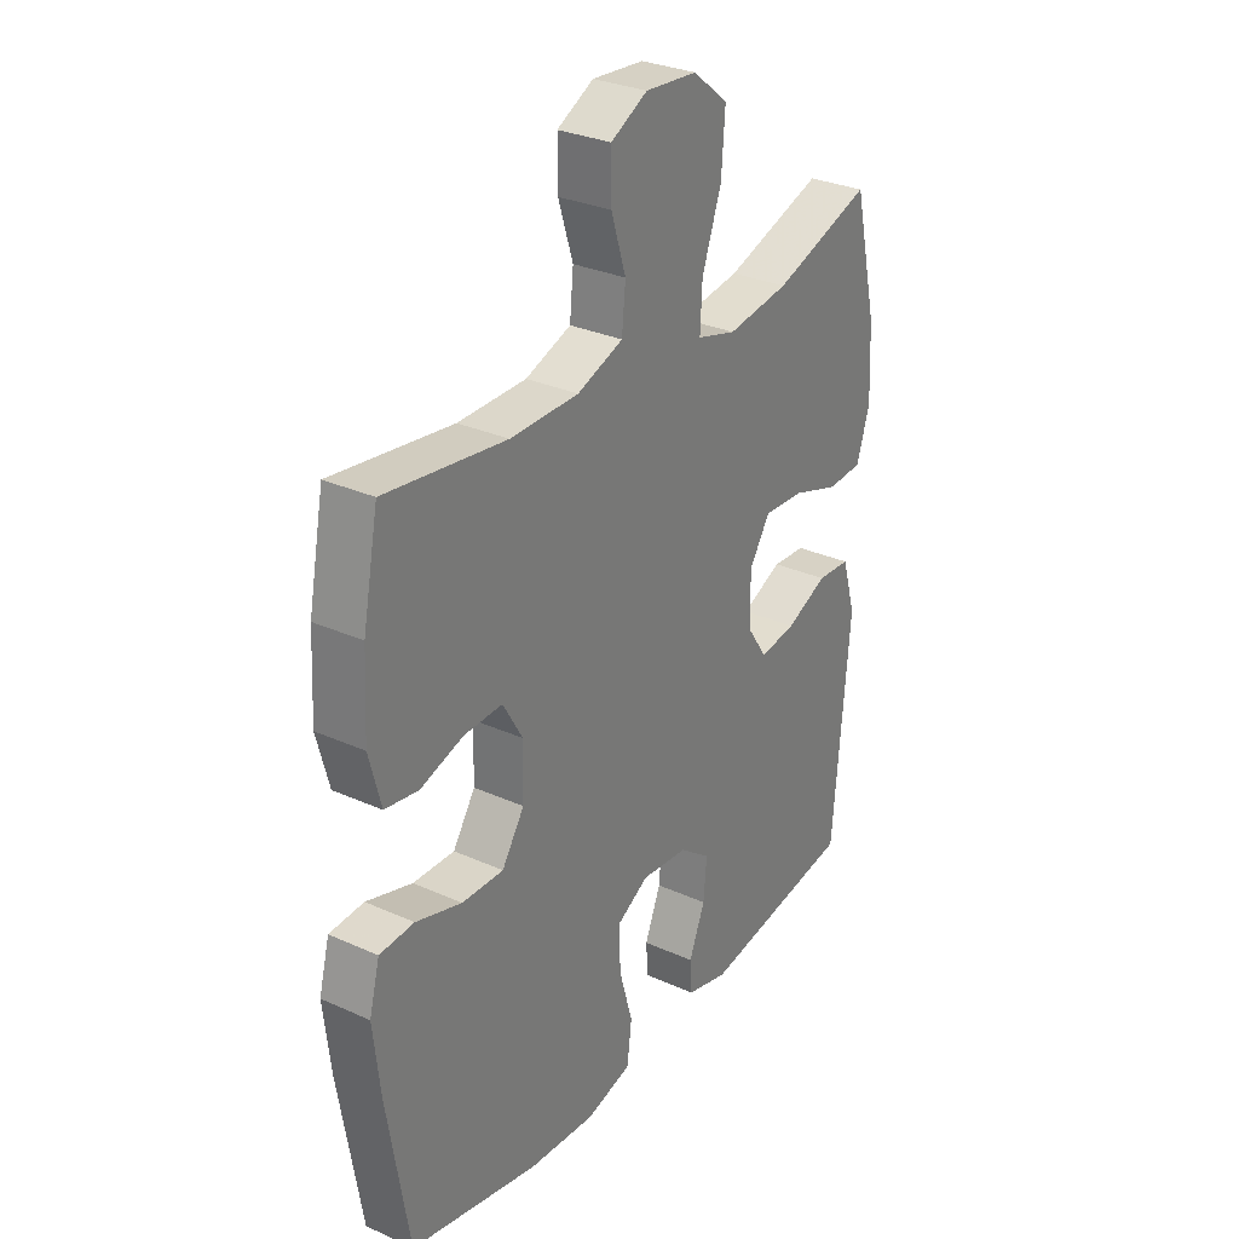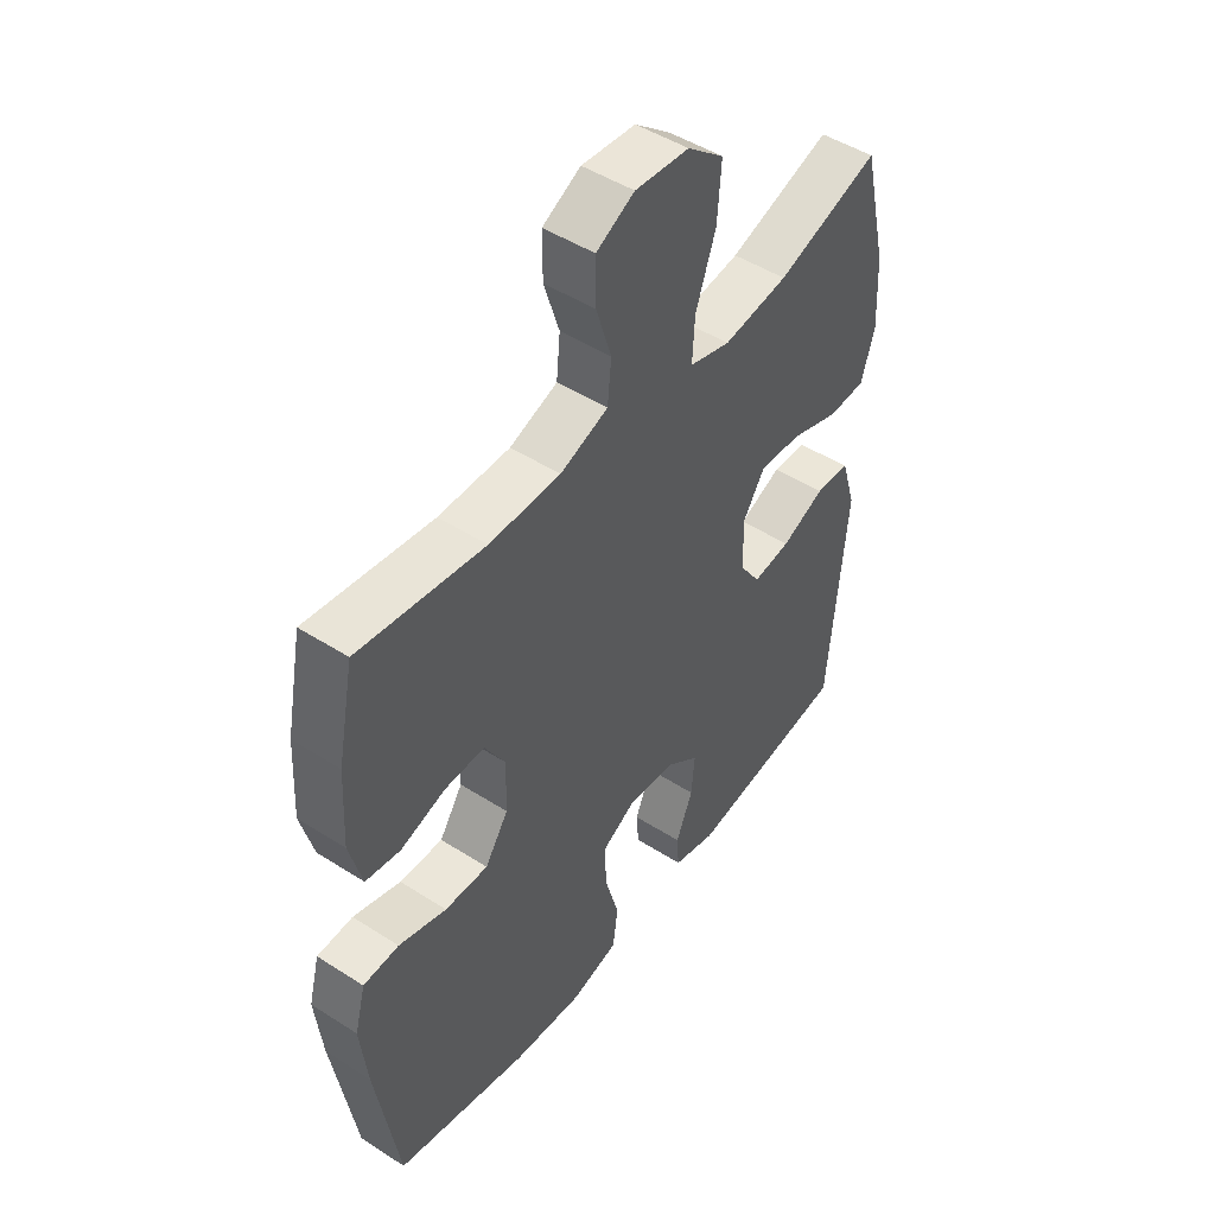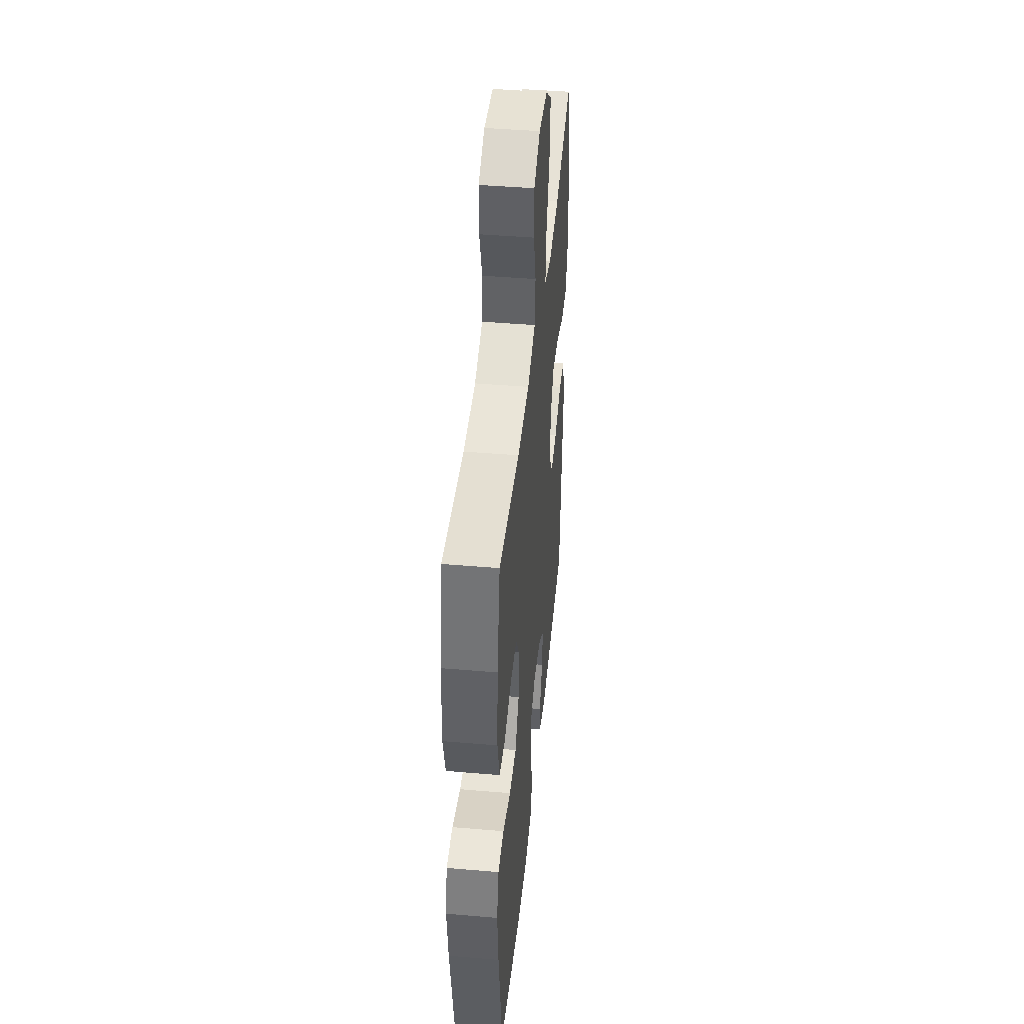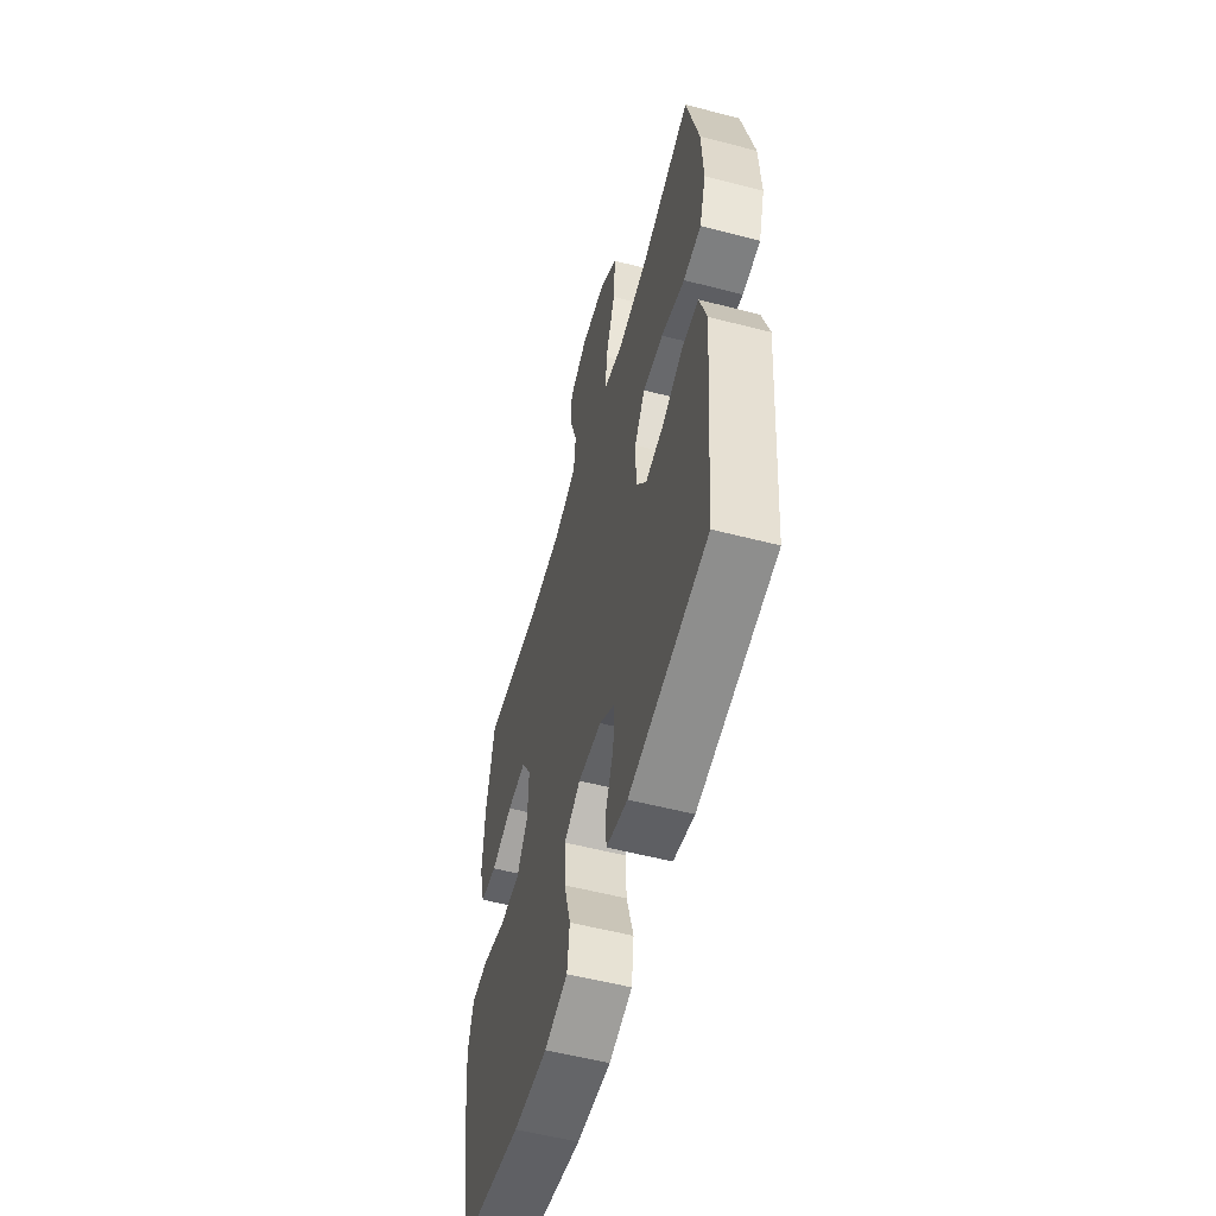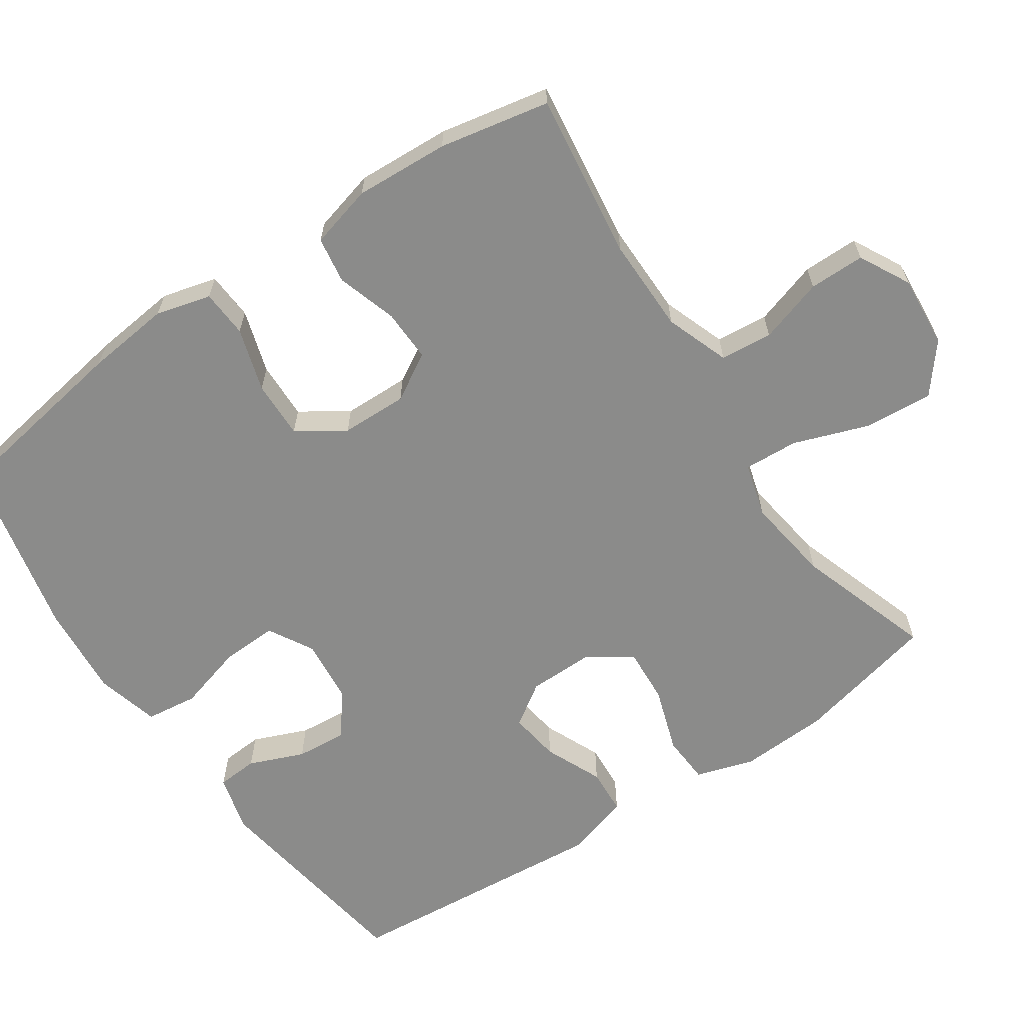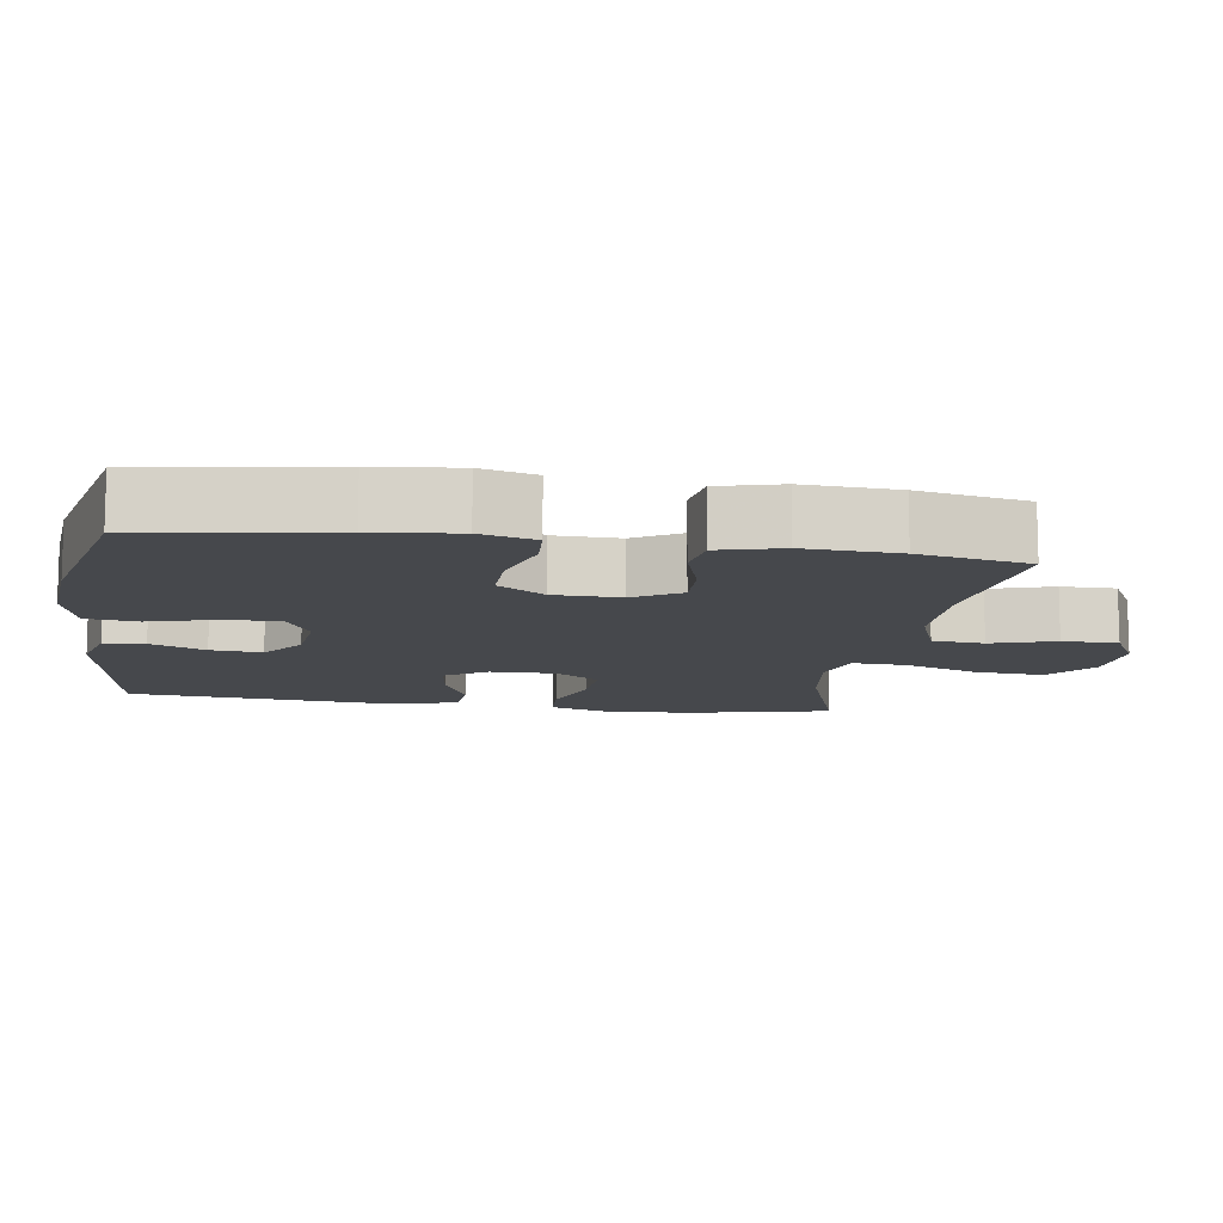
<metadata>
{"format":"obj","ext":"obj","renderer":"f3d","projection":"perspective","resolution":1024,"background":"white","views":[{"elev":30.1,"azim":-56.8,"up":"+Z"},{"elev":47.9,"azim":-54.2,"up":"+Z"},{"elev":44.3,"azim":-84.3,"up":"+Z"},{"elev":-56.3,"azim":74.9,"up":"+Z"},{"elev":-63.7,"azim":-55.9,"up":"+Y"},{"elev":-11.4,"azim":-98.6,"up":"+Y"}]}
</metadata>
<code>
v -0.5 0.07 -0.5
v -0.542 0.07 -0.241
v -0.555 0.07 -0.124
v -0.535 0.07 -0.048
v -0.469 0.07 -0.044
v -0.381 0.07 -0.071
v -0.301 0.07 -0.073
v -0.258 0.07 -0.008
v -0.256 0.07 0.084
v -0.294 0.07 0.149
v -0.367 0.07 0.147
v -0.45 0.07 0.121
v -0.514 0.07 0.131
v -0.537 0.07 0.218
v -0.53 0.07 0.348
v -0.5 0.07 0.5
v -0.269 0.07 0.469
v -0.138 0.07 0.47
v -0.05 0.07 0.502
v -0.043 0.07 0.574
v -0.071 0.07 0.663
v -0.071 0.07 0.74
v -0.001 0.07 0.777
v 0.098 0.07 0.769
v 0.165 0.07 0.715
v 0.158 0.07 0.62
v 0.121 0.07 0.516
v 0.117 0.07 0.441
v 0.192 0.07 0.42
v 0.311 0.07 0.437
v 0.5 0.07 0.5
v 0.546 0.07 0.303
v 0.552 0.07 0.18
v 0.527 0.07 0.1
v 0.459 0.07 0.096
v 0.369 0.07 0.126
v 0.291 0.07 0.131
v 0.251 0.07 0.069
v 0.252 0.07 -0.021
v 0.291 0.07 -0.079
v 0.361 0.07 -0.069
v 0.441 0.07 -0.034
v 0.505 0.07 -0.038
v 0.532 0.07 -0.128
v 0.5 0.07 -0.5
v 0.202 0.07 -0.545
v 0.122 0.07 -0.524
v 0.118 0.07 -0.467
v 0.149 0.07 -0.391
v 0.155 0.07 -0.32
v 0.095 0.07 -0.275
v 0.006 0.07 -0.266
v -0.056 0.07 -0.301
v -0.053 0.07 -0.379
v -0.027 0.07 -0.471
v -0.036 0.07 -0.543
v -0.124 0.07 -0.566
v -0.254 0.07 -0.555
v -0.5 0 -0.5
v -0.542 0 -0.241
v -0.555 0 -0.124
v -0.535 0 -0.048
v -0.469 0 -0.044
v -0.381 0 -0.071
v -0.301 0 -0.073
v -0.258 0 -0.008
v -0.256 0 0.084
v -0.294 0 0.149
v -0.367 0 0.147
v -0.45 0 0.121
v -0.514 0 0.131
v -0.537 0 0.218
v -0.53 0 0.348
v -0.5 0 0.5
v -0.269 0 0.469
v -0.138 0 0.47
v -0.05 0 0.502
v -0.043 0 0.574
v -0.071 0 0.663
v -0.071 0 0.74
v -0.001 0 0.777
v 0.098 0 0.769
v 0.165 0 0.715
v 0.158 0 0.62
v 0.121 0 0.516
v 0.117 0 0.441
v 0.192 0 0.42
v 0.311 0 0.437
v 0.5 0 0.5
v 0.546 0 0.303
v 0.552 0 0.18
v 0.527 0 0.1
v 0.459 0 0.096
v 0.369 0 0.126
v 0.291 0 0.131
v 0.251 0 0.069
v 0.252 0 -0.021
v 0.291 0 -0.079
v 0.361 0 -0.069
v 0.441 0 -0.034
v 0.505 0 -0.038
v 0.532 0 -0.128
v 0.5 0 -0.5
v 0.202 0 -0.545
v 0.122 0 -0.524
v 0.118 0 -0.467
v 0.149 0 -0.391
v 0.155 0 -0.32
v 0.095 0 -0.275
v 0.006 0 -0.266
v -0.056 0 -0.301
v -0.053 0 -0.379
v -0.027 0 -0.471
v -0.036 0 -0.543
v -0.124 0 -0.566
v -0.254 0 -0.555
f 4 5 6
f 3 4 6
f 2 3 6
f 1 2 6
f 58 1 6
f 57 58 6
f 56 57 6
f 55 56 6
f 54 55 6
f 53 54 6 7
f 52 53 7 8
f 51 52 8 9
f 50 51 9 10
f 47 48 49
f 46 47 49
f 45 46 49
f 44 45 49
f 43 44 49
f 42 43 49
f 41 42 49
f 40 41 49 50
f 39 40 50 10
f 34 35 36
f 33 34 36
f 32 33 36
f 31 32 36
f 30 31 36
f 29 30 36 37
f 28 29 37 38
f 25 26 27
f 24 25 27
f 23 24 27
f 22 23 27
f 21 22 27
f 20 21 27
f 19 20 27 28
f 38 39 10
f 28 38 10
f 19 28 10
f 18 19 10
f 15 16 17
f 14 15 17
f 13 14 17
f 12 13 17
f 11 12 17
f 10 11 17 18
f 64 63 62
f 64 62 61
f 64 61 60
f 64 60 59
f 64 59 116
f 64 116 115
f 64 115 114
f 64 114 113
f 64 113 112
f 65 64 112 111
f 66 65 111 110
f 67 66 110 109
f 68 67 109 108
f 107 106 105
f 107 105 104
f 107 104 103
f 107 103 102
f 107 102 101
f 107 101 100
f 107 100 99
f 108 107 99 98
f 68 108 98 97
f 94 93 92
f 94 92 91
f 94 91 90
f 94 90 89
f 94 89 88
f 95 94 88 87
f 96 95 87 86
f 85 84 83
f 85 83 82
f 85 82 81
f 85 81 80
f 85 80 79
f 85 79 78
f 86 85 78 77
f 68 97 96
f 68 96 86
f 68 86 77
f 68 77 76
f 75 74 73
f 75 73 72
f 75 72 71
f 75 71 70
f 75 70 69
f 76 75 69 68
f 1 59 60 2
f 2 60 61 3
f 3 61 62 4
f 4 62 63 5
f 5 63 64 6
f 6 64 65 7
f 7 65 66 8
f 8 66 67 9
f 9 67 68 10
f 10 68 69 11
f 11 69 70 12
f 12 70 71 13
f 13 71 72 14
f 14 72 73 15
f 15 73 74 16
f 16 74 75 17
f 17 75 76 18
f 18 76 77 19
f 19 77 78 20
f 20 78 79 21
f 21 79 80 22
f 22 80 81 23
f 23 81 82 24
f 24 82 83 25
f 25 83 84 26
f 26 84 85 27
f 27 85 86 28
f 28 86 87 29
f 29 87 88 30
f 30 88 89 31
f 31 89 90 32
f 32 90 91 33
f 33 91 92 34
f 34 92 93 35
f 35 93 94 36
f 36 94 95 37
f 37 95 96 38
f 38 96 97 39
f 39 97 98 40
f 40 98 99 41
f 41 99 100 42
f 42 100 101 43
f 43 101 102 44
f 44 102 103 45
f 45 103 104 46
f 46 104 105 47
f 47 105 106 48
f 48 106 107 49
f 49 107 108 50
f 50 108 109 51
f 51 109 110 52
f 52 110 111 53
f 53 111 112 54
f 54 112 113 55
f 55 113 114 56
f 56 114 115 57
f 57 115 116 58
f 58 116 59 1

</code>
